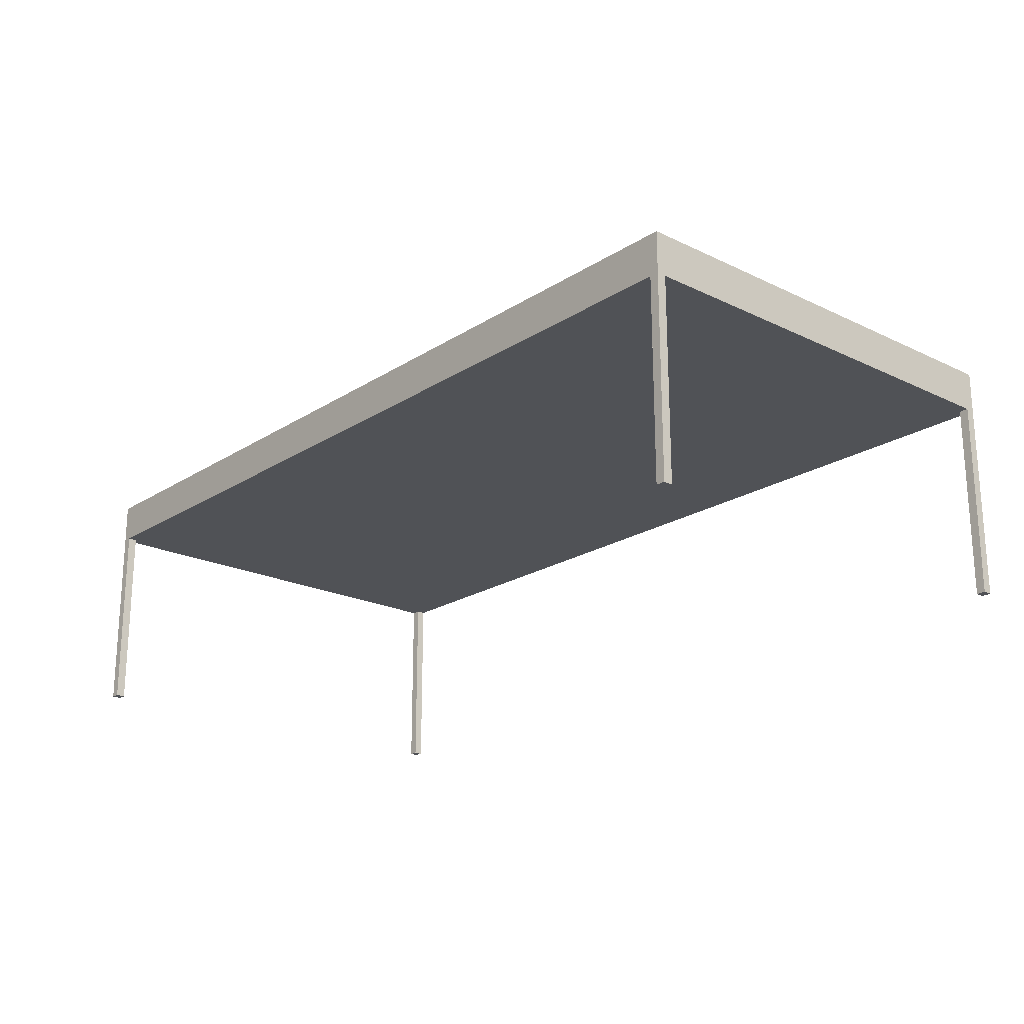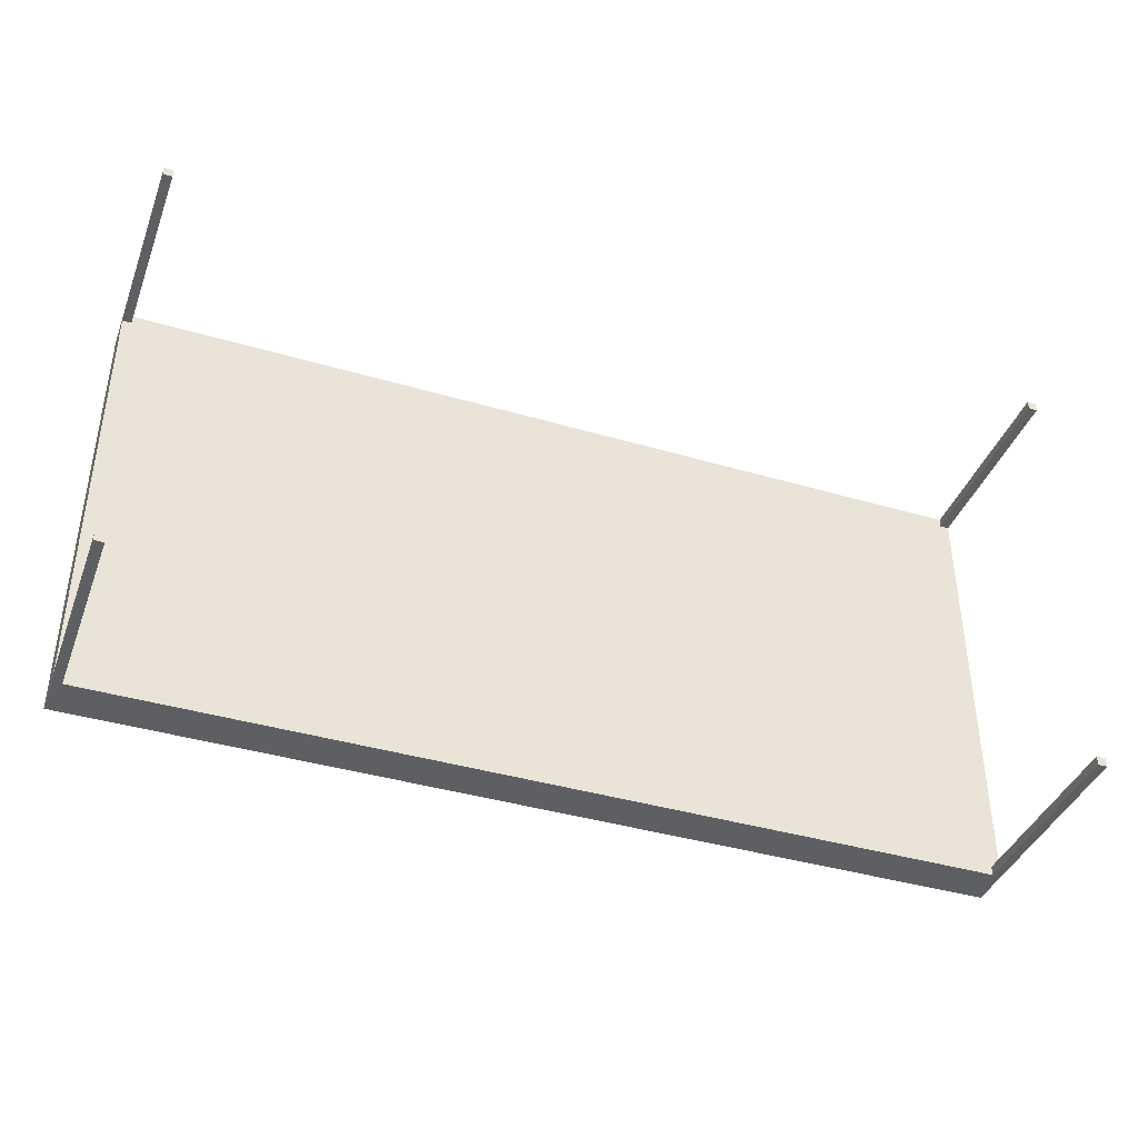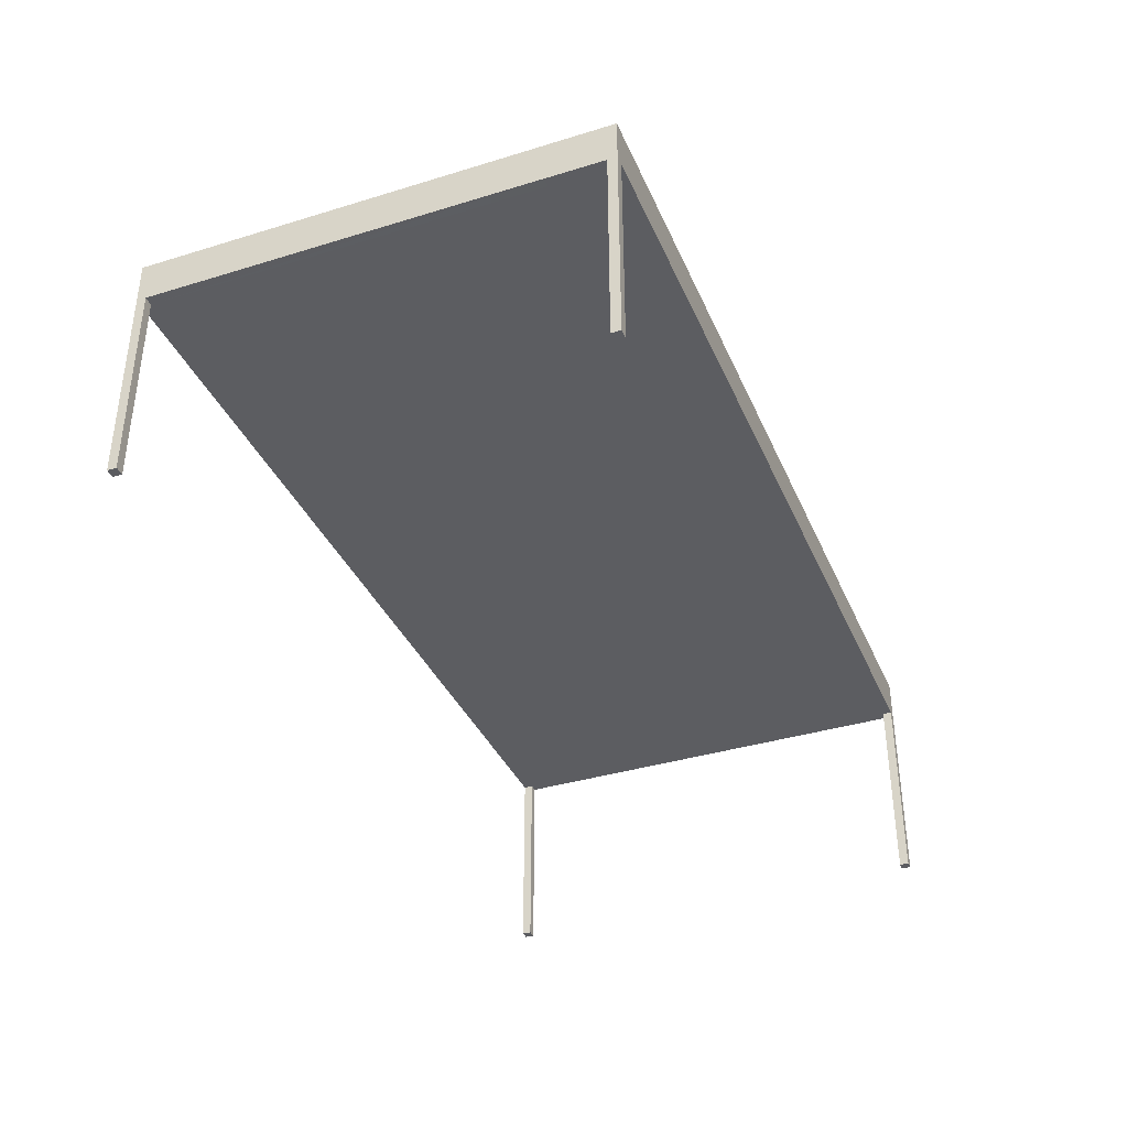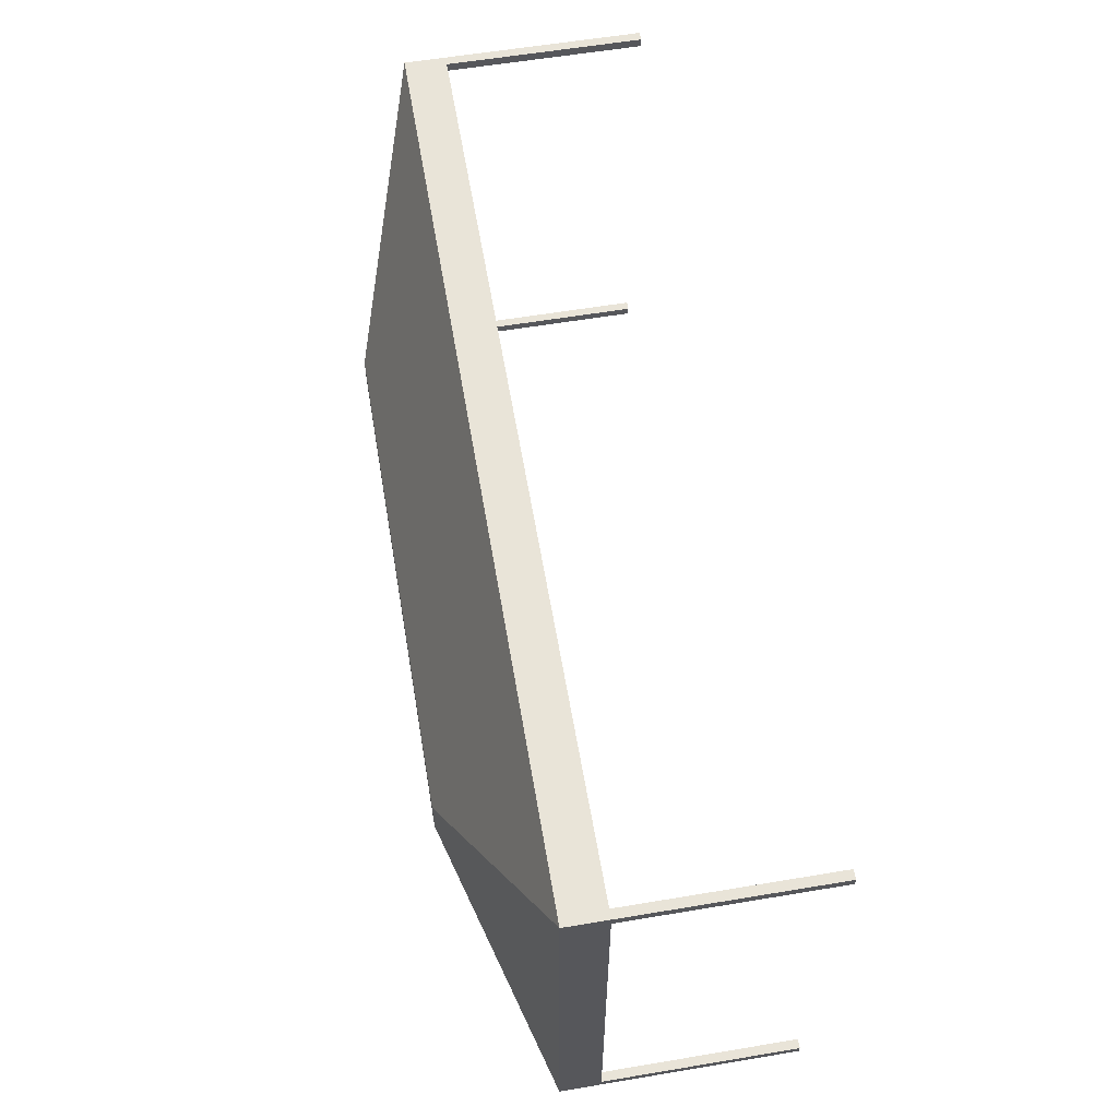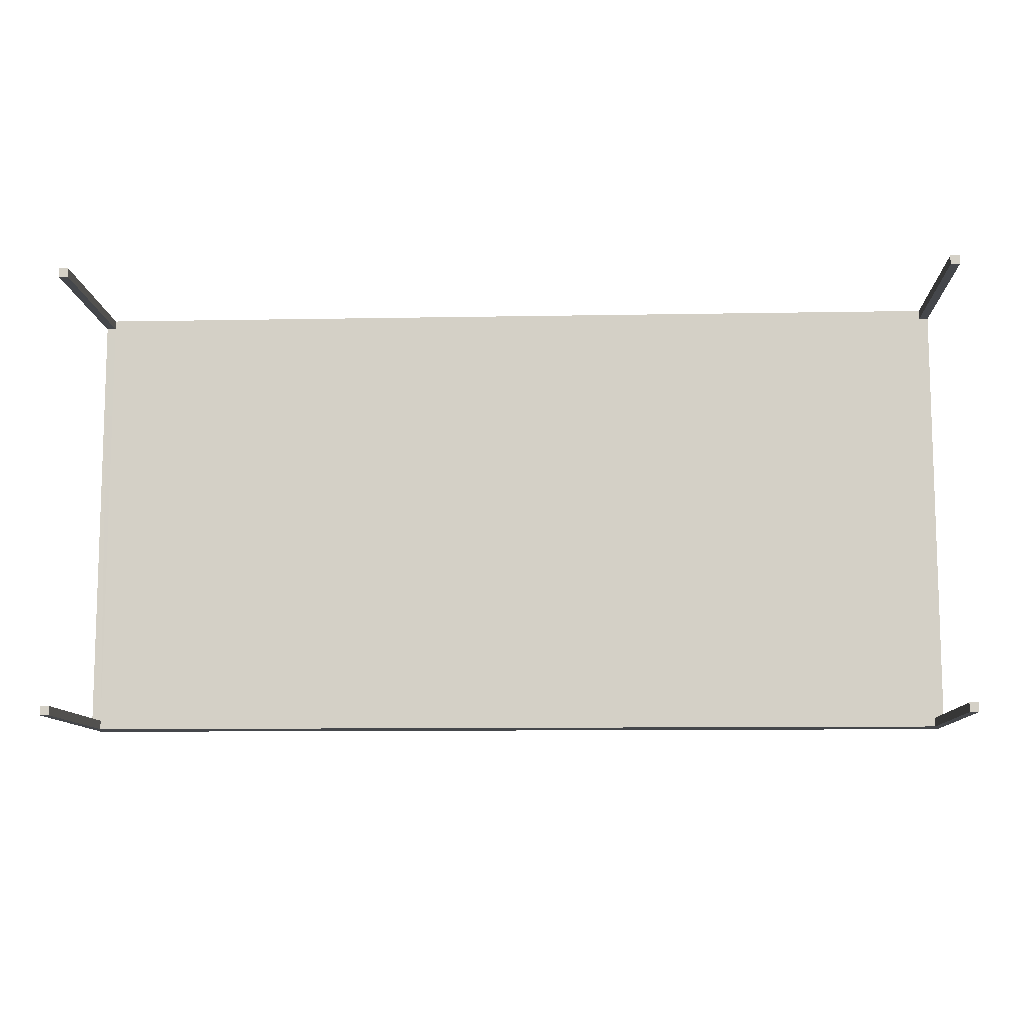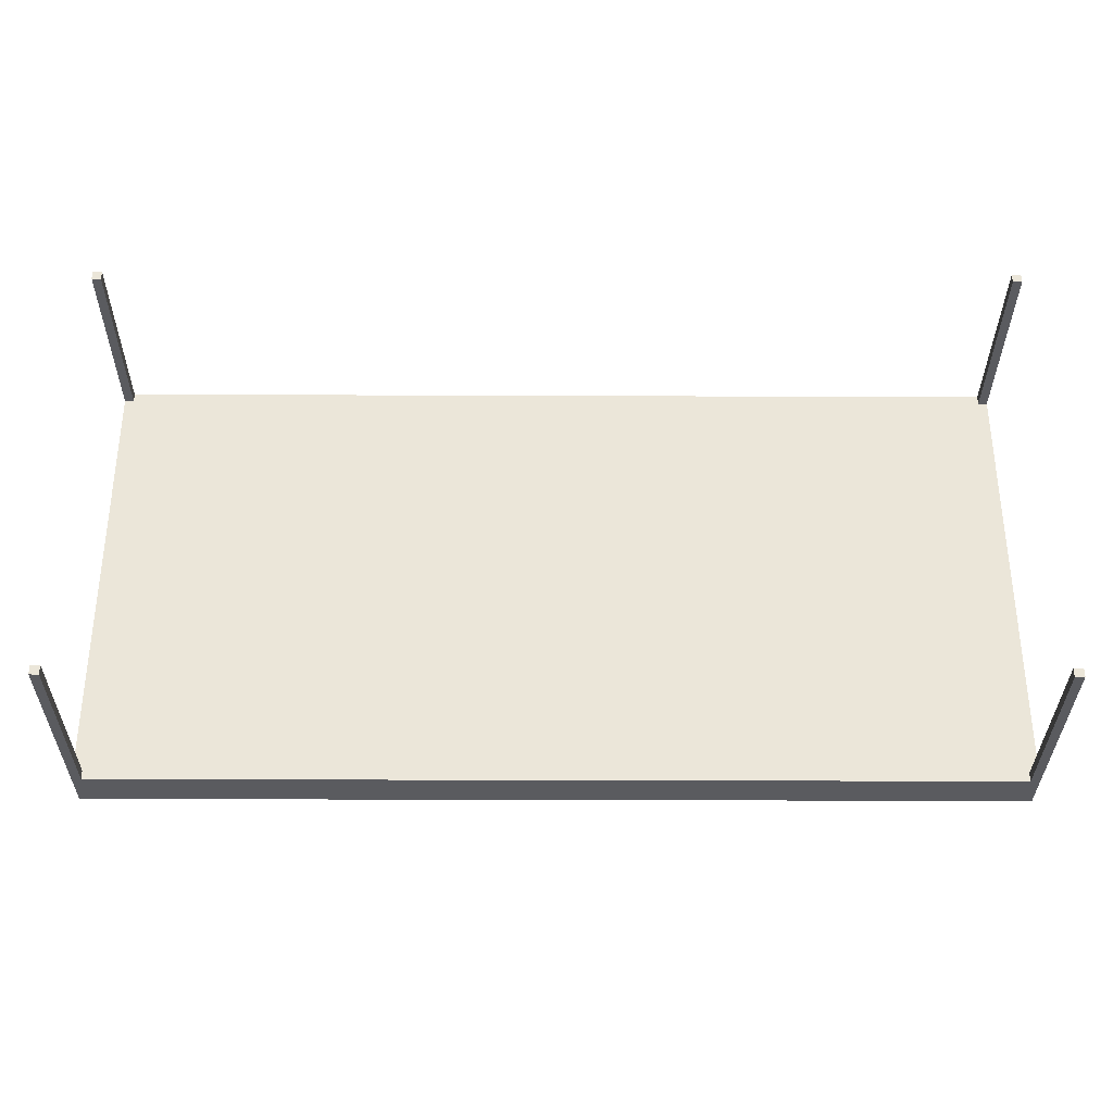
<metadata>
{"format":"obj","ext":"obj","renderer":"f3d","projection":"perspective","resolution":1024,"background":"white","views":[{"elev":-20.7,"azim":49.0,"up":"+Y"},{"elev":-40.2,"azim":-19.9,"up":"+Z"},{"elev":-37.1,"azim":-68.4,"up":"+Y"},{"elev":60.1,"azim":-99.7,"up":"+Z"},{"elev":-10.4,"azim":2.7,"up":"+Z"},{"elev":-33.3,"azim":-0.3,"up":"+Z"}]}
</metadata>
<code>
o tentLong
v 0 0.43 0
v 0 0.52 0
v 0 0.52 1
v 0 0.43 0.02
v 0 0.43 0.98
v 0 0.43 1
v -0.02 0.43 1
v -1.98 0.43 1
v -2 0.43 1
v -2 0.52 1
v -2 0.52 0
v -1.98 0.43 0
v -2 0.43 0
v -0.02 0.43 0
v -2 0.43 0.02
v -2 0.43 0.98
v -1.98 0.43 0.02
v -1.98 0.43 0.98
v -0.02 0.43 0.02
v -0.02 0.43 0.98
v -0.4525 0.7 0.5475
v -0.4525 0.7 0.4525
v -1.548 0.7 0.4525
v -1.548 0.7 0.5475
v 0 0 0
v 0 -0 0.02
v -0.02 -0 0.02
v -0.02 0 0
v -2 0 0
v -2 -0 0.02
v -1.98 -0 0.02
v -1.98 0 0
v -1.98 -0 0.98
v -1.98 -0 1
v -2 -0 1
v -2 -0 0.98
v 0 -0 0.98
v -0.02 -0 0.98
v -0.02 -0 1
v 0 -0 1
f 1 2 3
f 3 6 5
f 7 6 3
f 3 9 8
f 11 10 3
f 12 13 11
f 11 13 15
f 15 10 11
f 15 16 10
f 16 9 10
f 8 18 12
f 20 7 8
f 10 3 21
f 24 23 11
f 11 10 24
f 3 4 1
f 3 5 4
f 3 8 7
f 3 10 9
f 3 2 11
f 11 14 12
f 11 1 14
f 11 2 1
f 17 18 16
f 16 15 17
f 18 17 12
f 8 12 14
f 8 14 19
f 8 19 20
f 20 19 4
f 4 5 20
f 21 22 23
f 23 24 21
f 21 24 10
f 22 2 11
f 11 23 22
f 3 2 22
f 22 21 3
f 25 1 4
f 1 4 19
f 14 28 27
f 27 19 14
f 14 1 25
f 30 15 13
f 17 15 30
f 17 31 32
f 15 13 12
f 8 9 35
f 9 16 18
f 16 36 35
f 35 9 16
f 33 36 16
f 16 18 33
f 20 5 37
f 37 40 39
f 37 5 6
f 4 26 25
f 25 26 27
f 27 28 25
f 27 26 4
f 4 19 27
f 19 14 1
f 25 28 14
f 13 29 30
f 30 31 17
f 32 29 13
f 13 12 32
f 32 31 30
f 30 29 32
f 32 12 17
f 12 17 15
f 33 18 8
f 8 34 33
f 35 34 8
f 33 34 35
f 35 36 33
f 18 8 9
f 37 38 20
f 5 6 7
f 7 20 5
f 39 40 6
f 6 7 39
f 20 38 39
f 39 7 20
f 39 38 37
f 6 40 37

</code>
